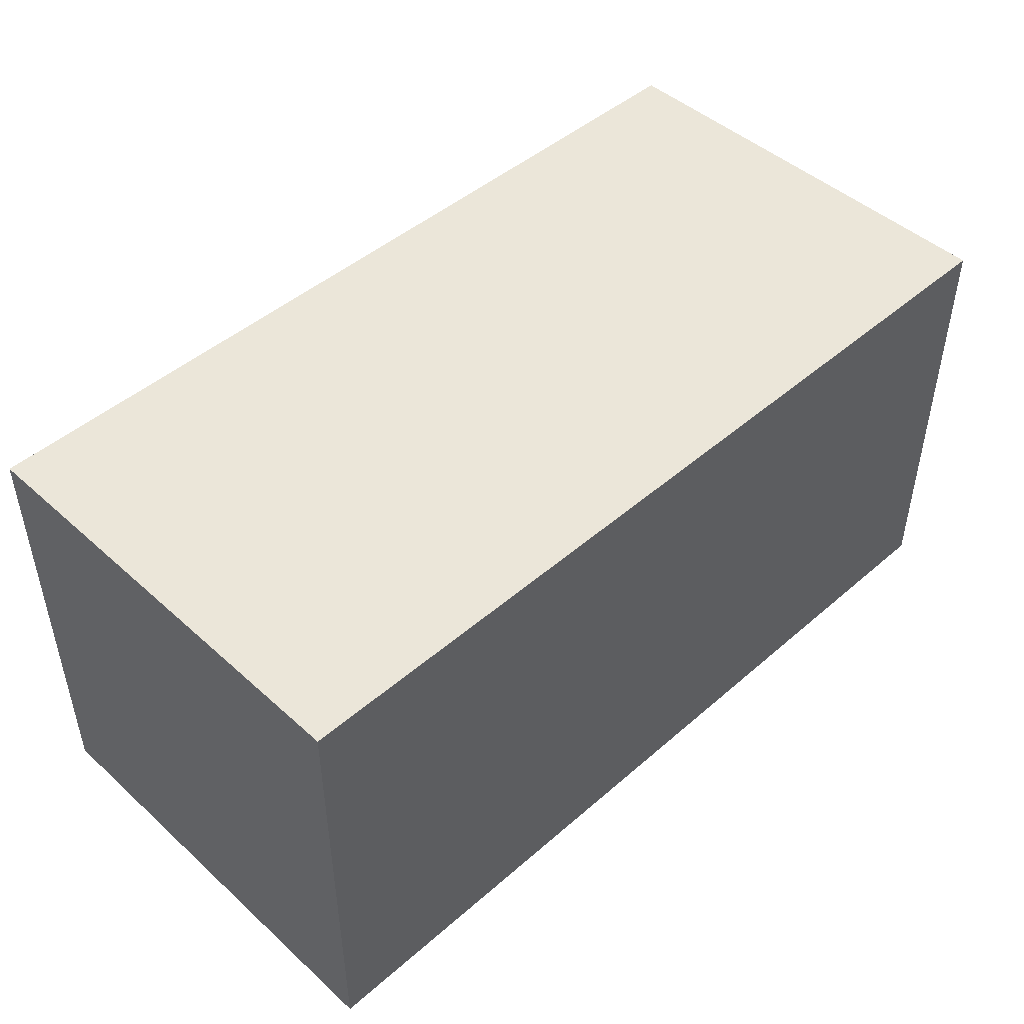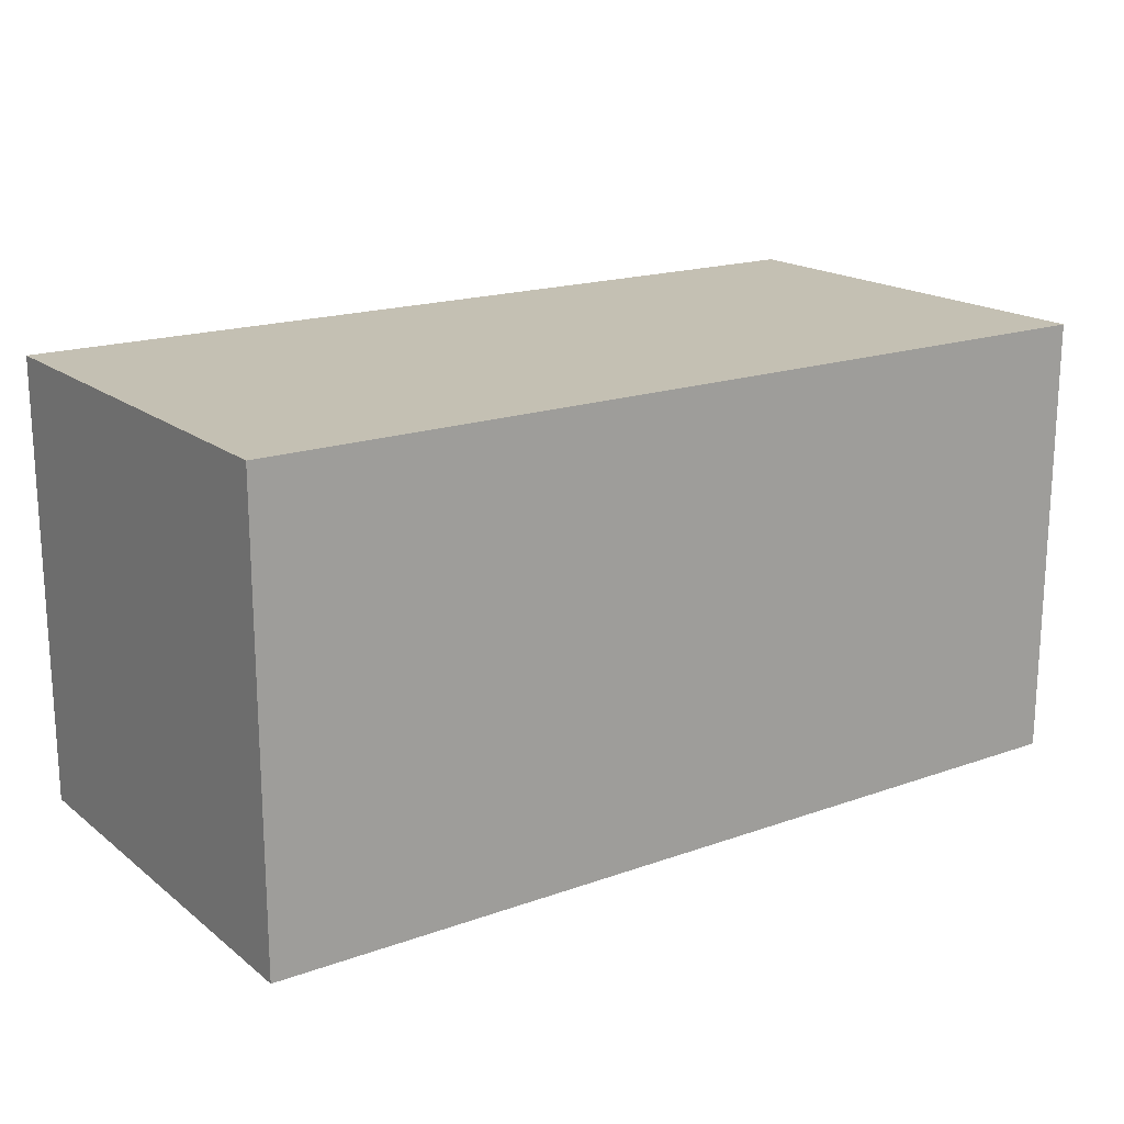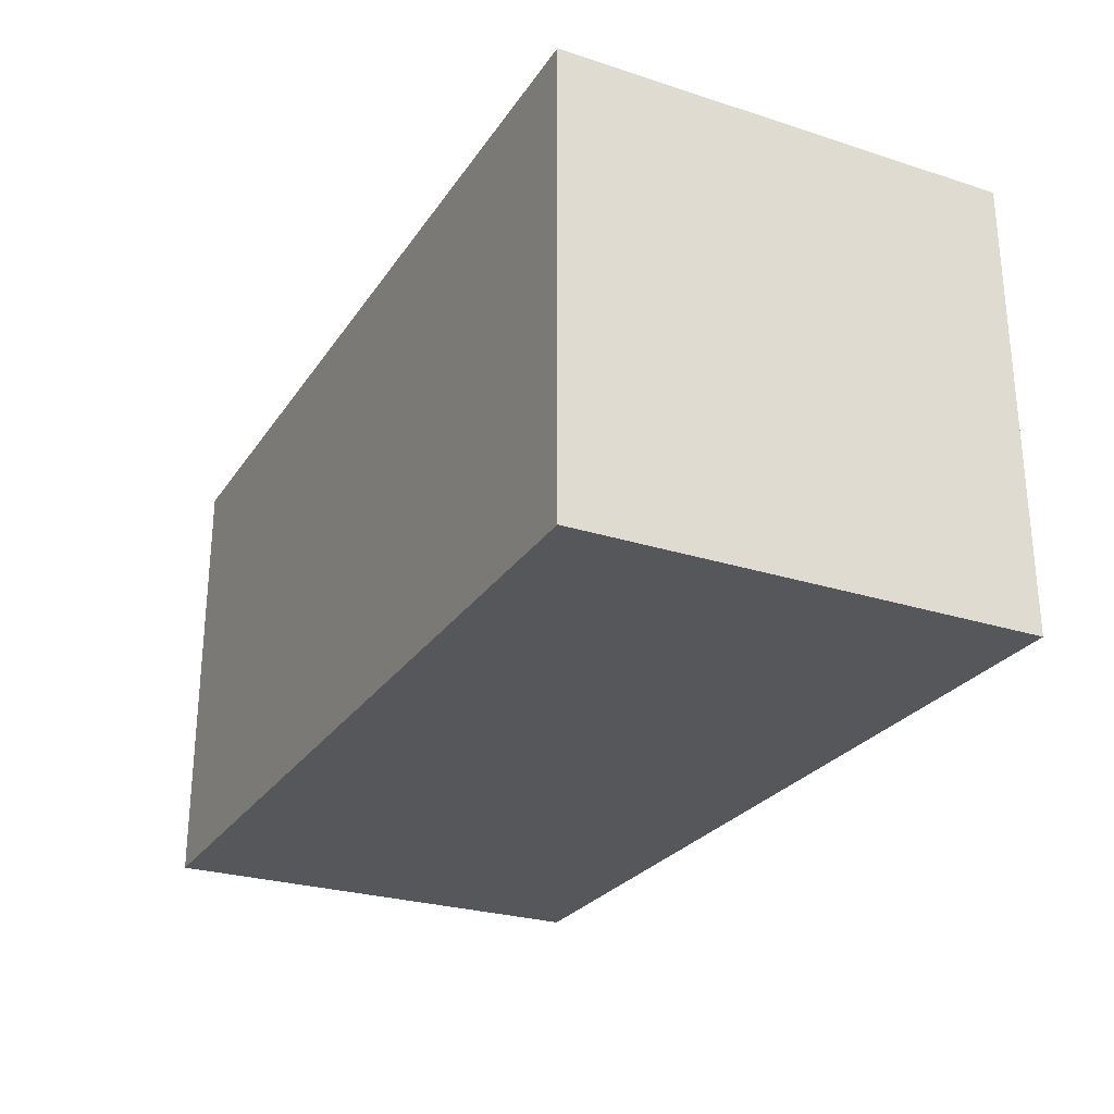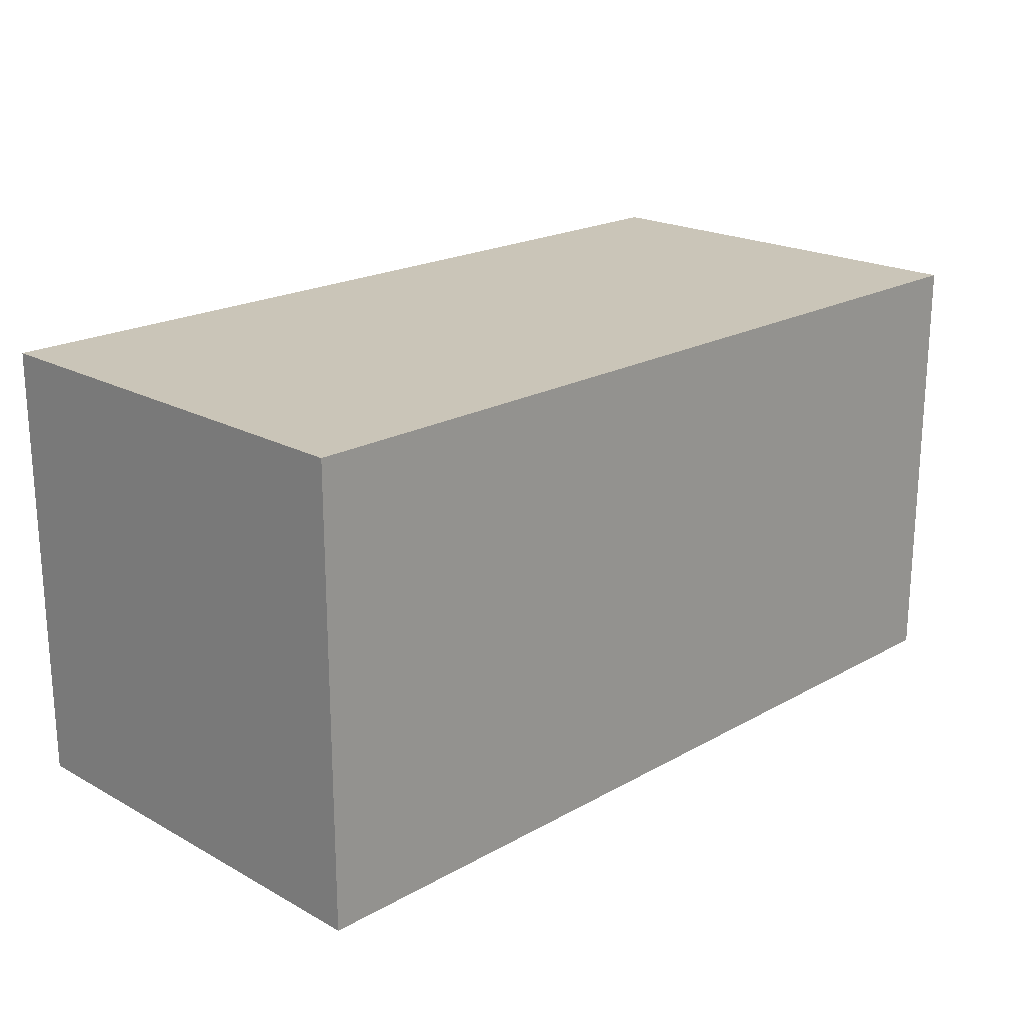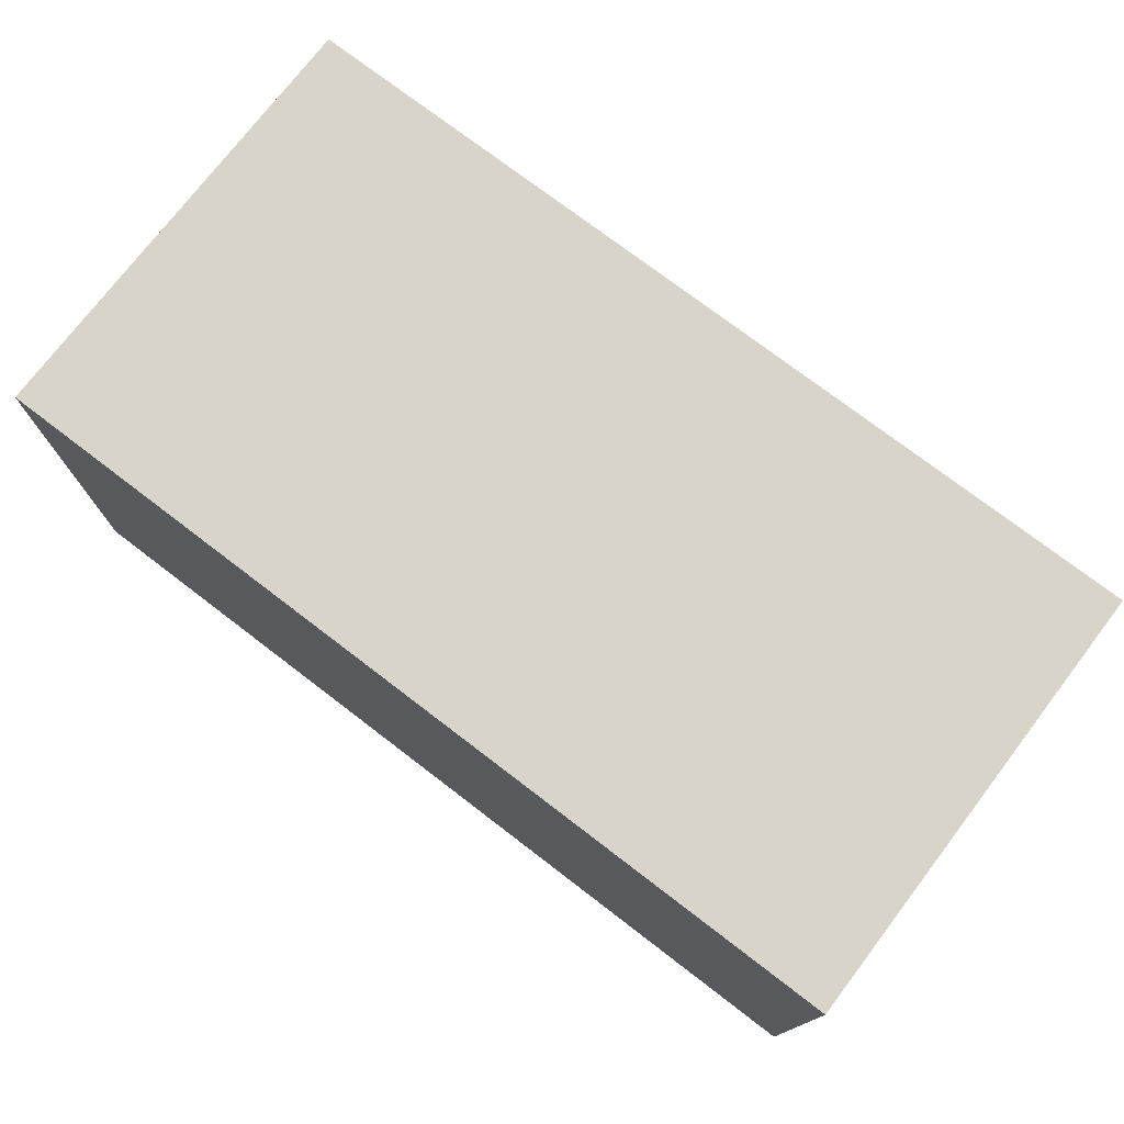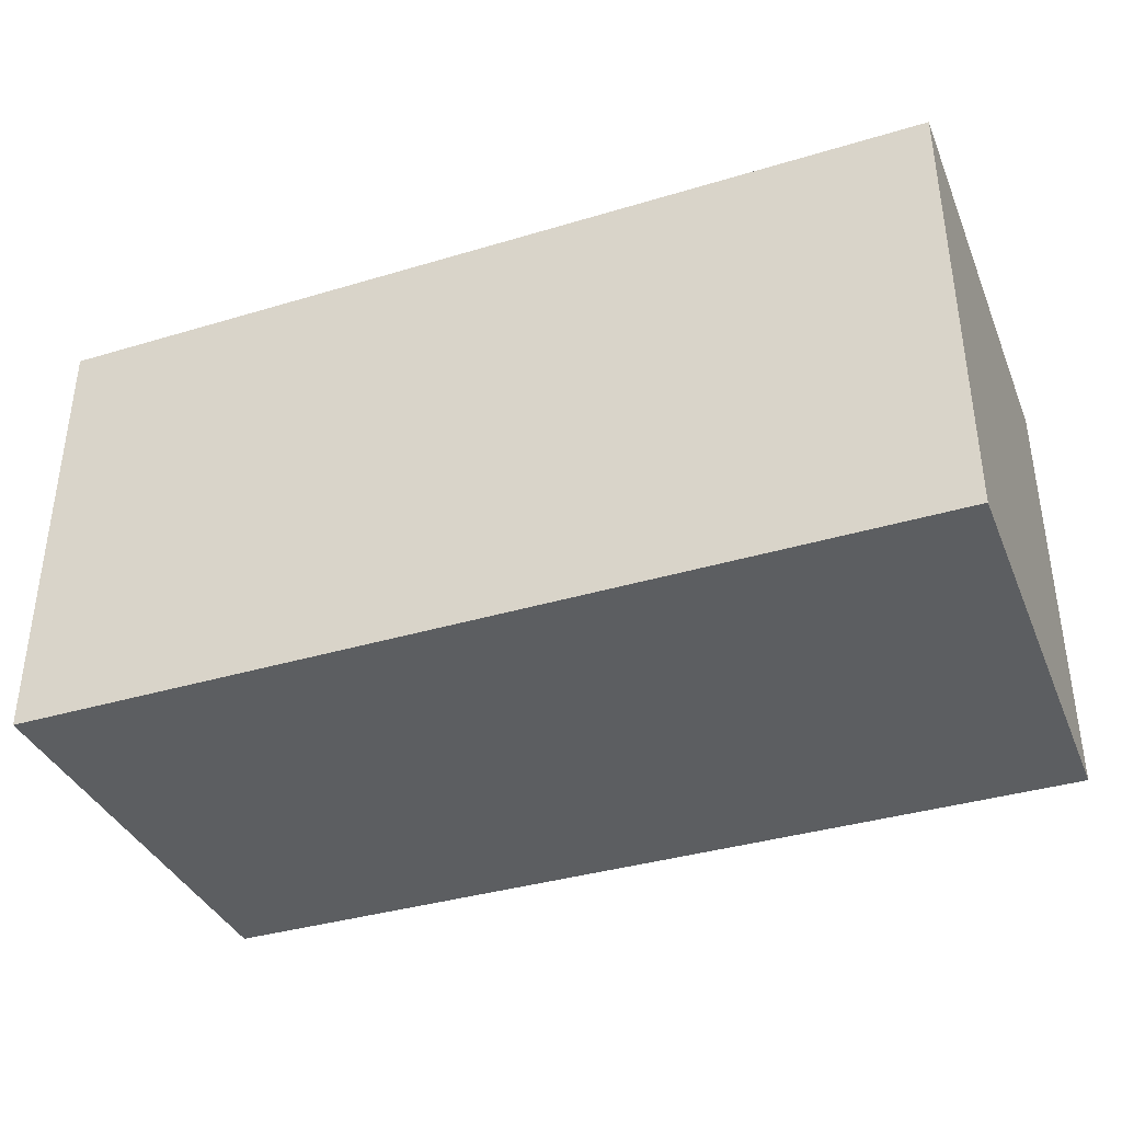
<metadata>
{"format":"obj","ext":"obj","renderer":"f3d","projection":"perspective","resolution":1024,"background":"white","views":[{"elev":46.8,"azim":135.5,"up":"+Y"},{"elev":18.0,"azim":145.3,"up":"+Y"},{"elev":-26.6,"azim":-116.6,"up":"+Y"},{"elev":20.4,"azim":-45.3,"up":"+Z"},{"elev":75.2,"azim":-142.6,"up":"+Z"},{"elev":-37.3,"azim":21.1,"up":"+Z"}]}
</metadata>
<code>
v 70 70 0
v -0.001 70 0
v 35 35 0
v 70 35 0
v -0.001 35 0
v 70 35 1.423e-06
v 70 35 35
v -0.001 35 35
v 35 70 35
v 70 70 35
v 69.9 70 35
v 0.09843 35 35
v -0.001 70 35
v 35 35 35
v 52.5 35 35
v 17.5 35 35
f 2 1 3
f 2 9 1
f 1 4 3
f 1 6 4
f 6 1 7
f 1 10 7
f 9 11 1
f 11 10 1
f 5 2 3
f 2 5 8
f 13 2 8
f 2 13 9
f 6 3 4
f 8 5 3
f 6 14 3
f 12 8 3
f 16 12 3
f 14 16 3
f 6 7 15
f 6 15 14
f 7 10 11
f 15 7 11
f 8 12 13
f 11 9 12
f 12 9 13
f 12 16 11
f 14 15 11
f 16 14 11

</code>
